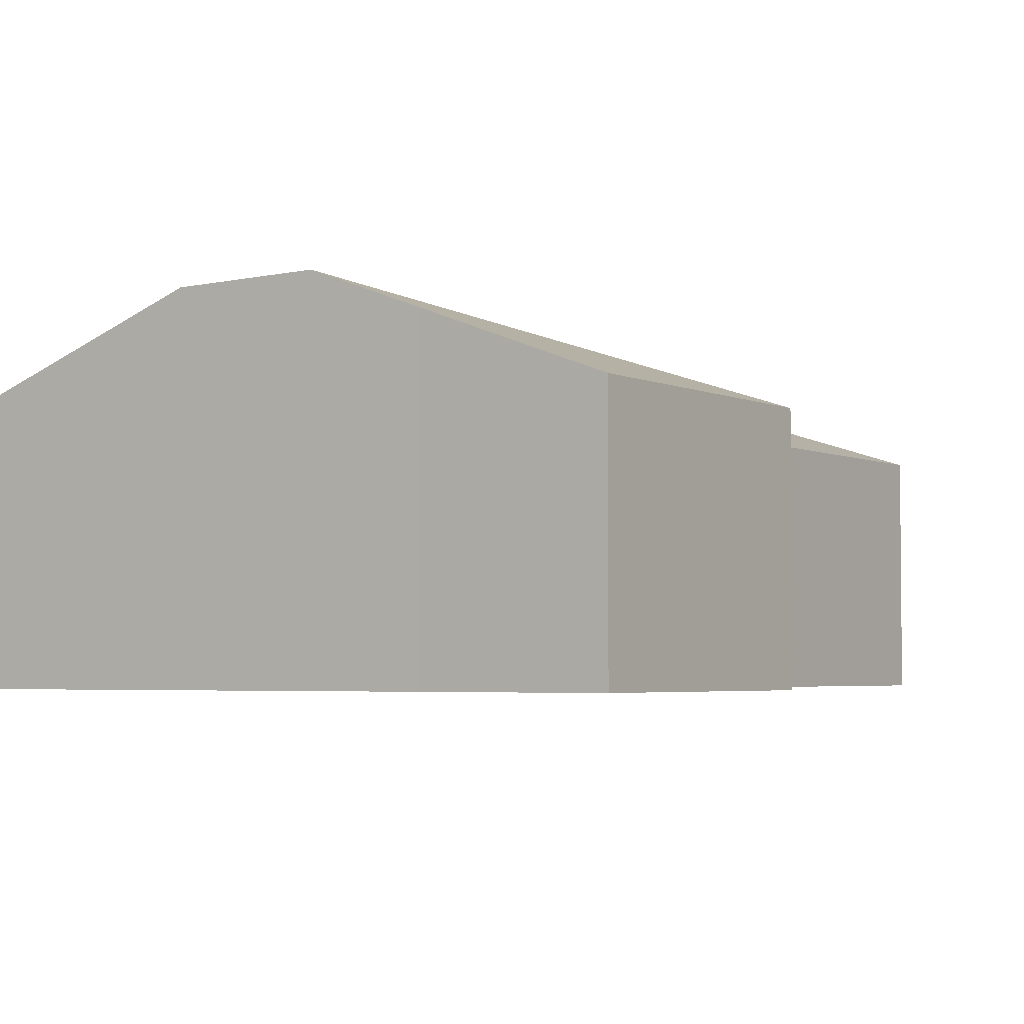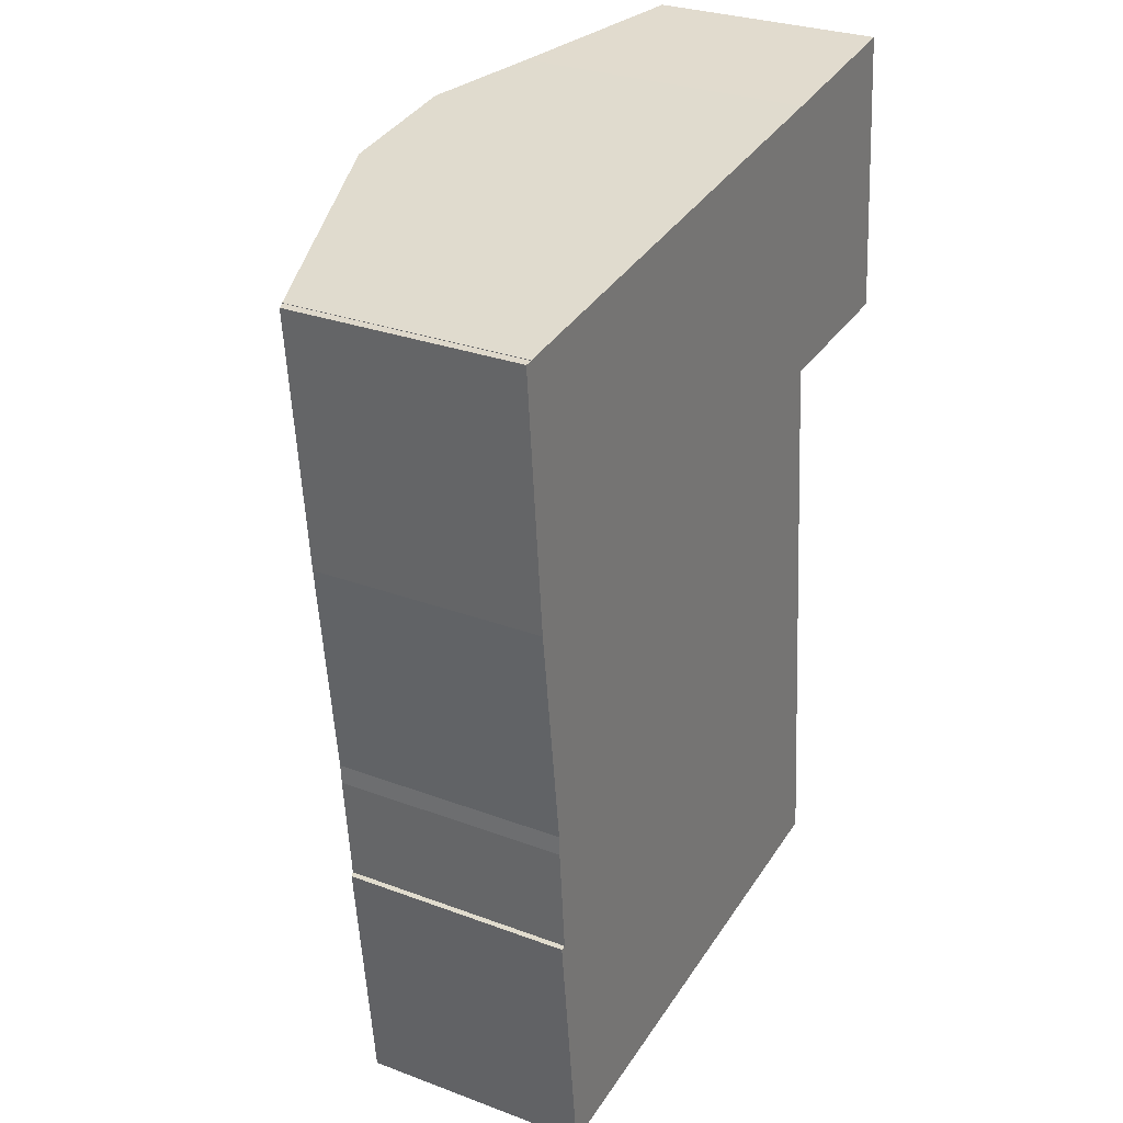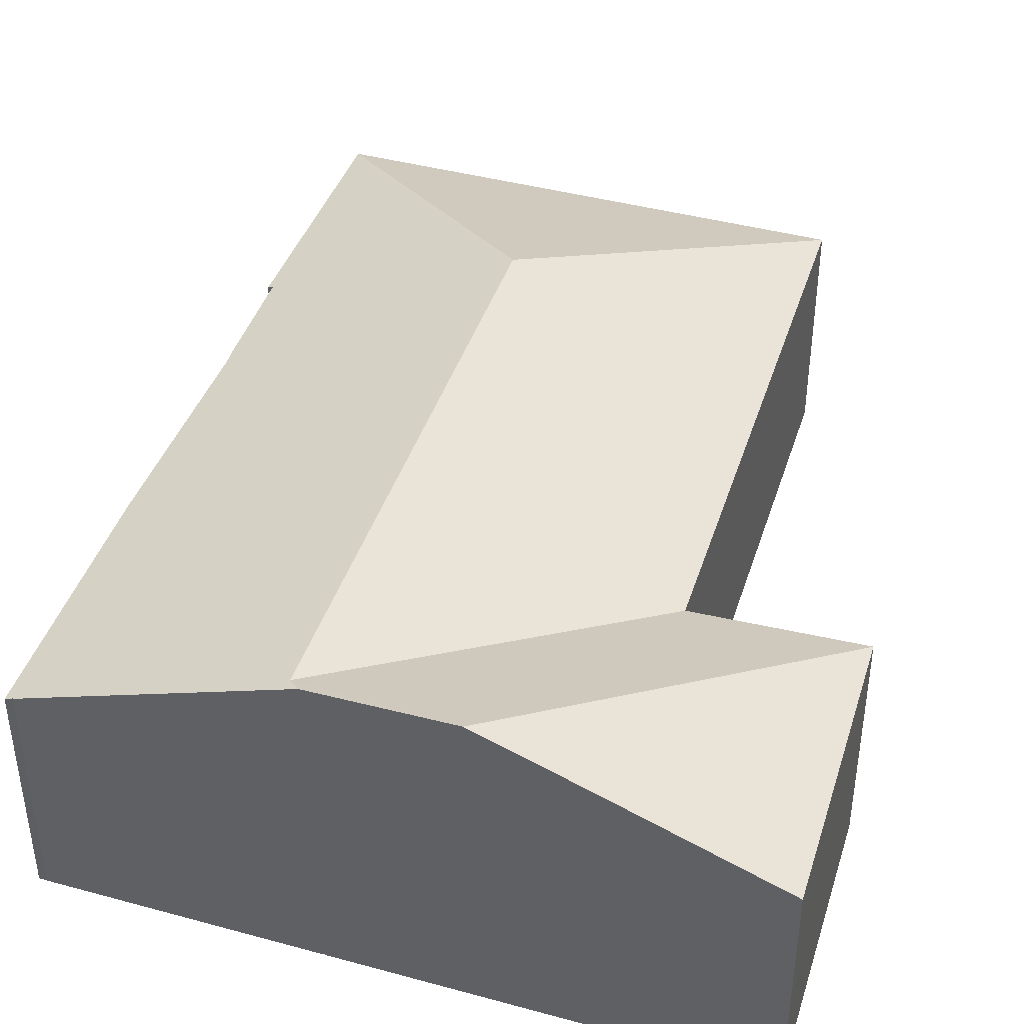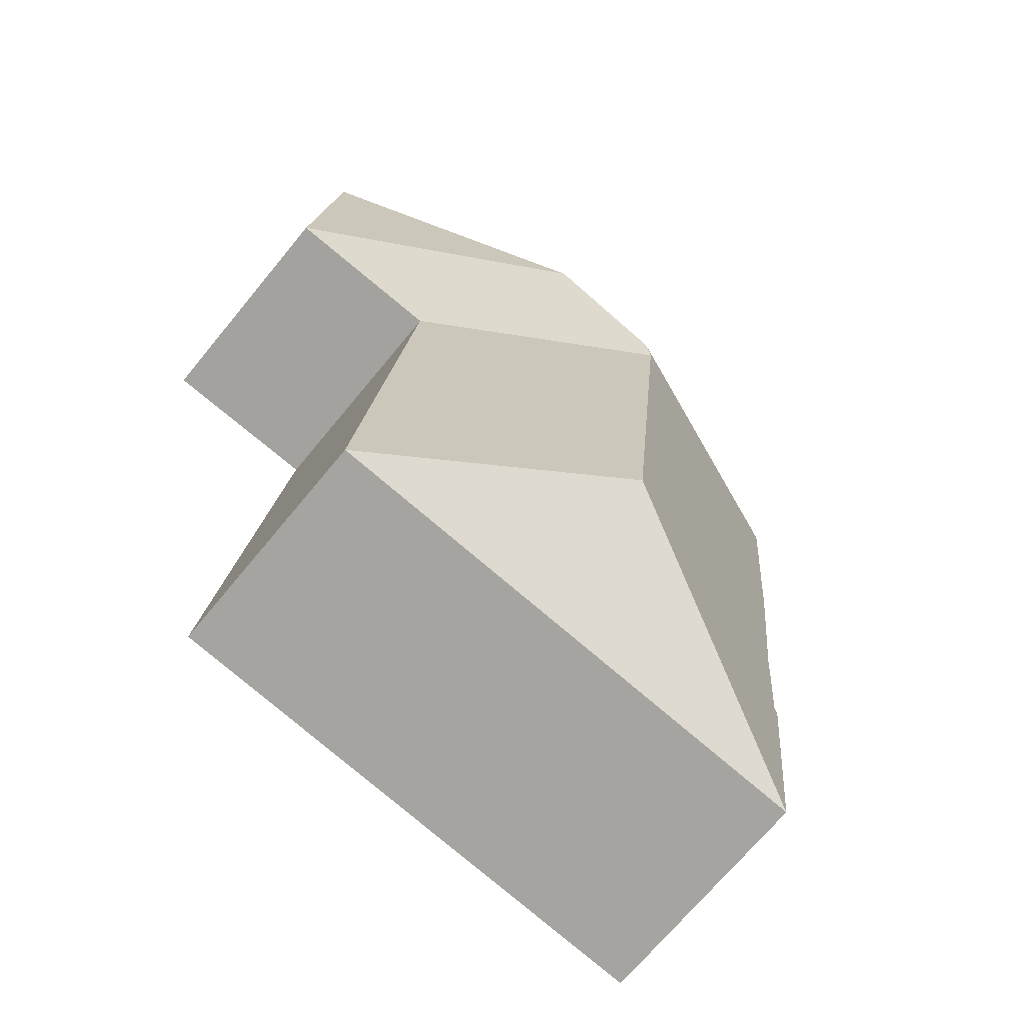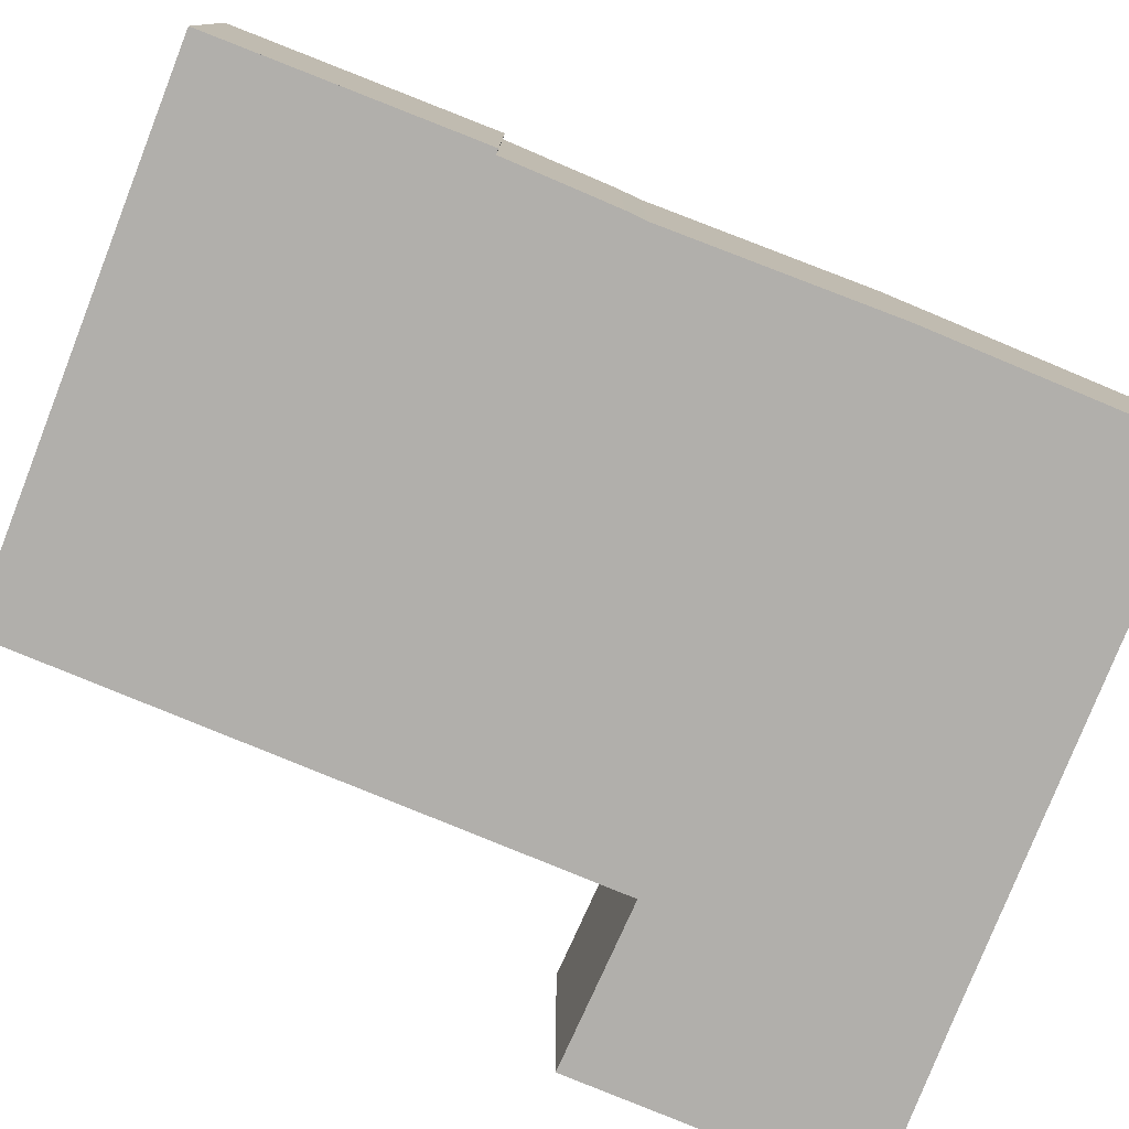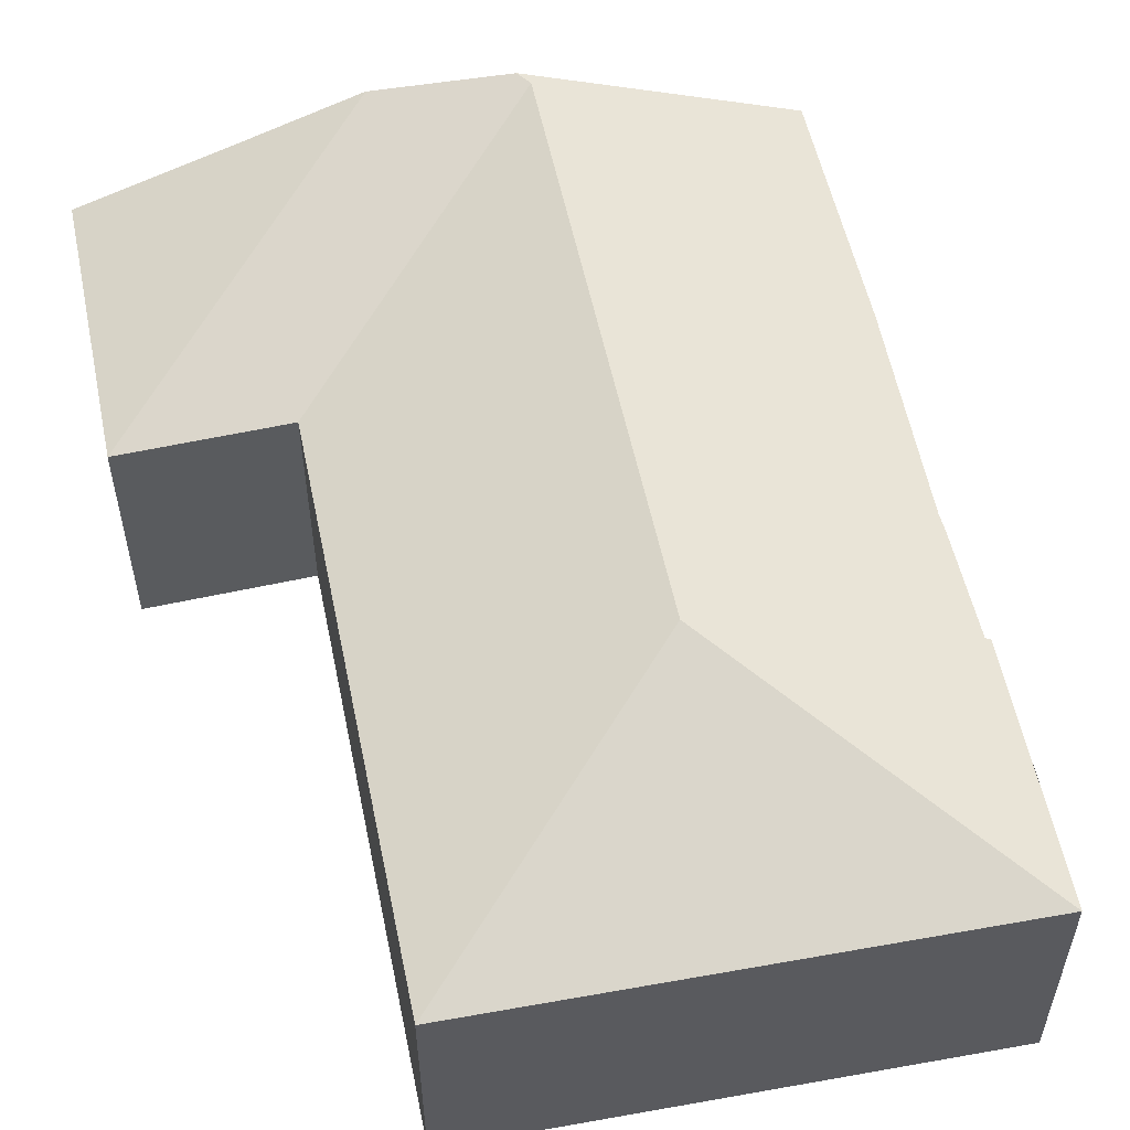
<metadata>
{"format":"obj","ext":"obj","renderer":"f3d","projection":"perspective","resolution":1024,"background":"white","views":[{"elev":-3.6,"azim":27.9,"up":"+Y"},{"elev":29.1,"azim":-60.9,"up":"+Z"},{"elev":41.5,"azim":11.7,"up":"+Y"},{"elev":-70.3,"azim":140.5,"up":"+Z"},{"elev":-78.2,"azim":-118.0,"up":"+Y"},{"elev":54.8,"azim":162.8,"up":"+Y"}]}
</metadata>
<code>
v -3.066 -0.0747 2.216
v -3.066 -0.1264 2.216
v -3.18 -0.1264 2.203
v -3.18 -0.0747 2.203
v -3.197 -0.07406 2.396
v -3.197 -0.07406 2.396
v -3.197 -0.1264 2.396
v -3.197 -0.1264 2.396
v -3.197 -0.07406 2.396
v -3.199 -0.0747 2.396
v -3.199 -0.1264 2.396
v -3.197 -0.1264 2.396
v -3.199 -0.0747 2.396
v -3.194 -0.07485 2.338
v -3.194 -0.1264 2.338
v -3.199 -0.1264 2.396
v -3.188 -0.07438 2.289
v -3.188 -0.1264 2.289
v -3.188 -0.07448 2.284
v -3.188 -0.1264 2.284
v -3.185 -0.07461 2.26
v -3.185 -0.1264 2.26
v -3.185 -0.07461 2.26
v -3.187 -0.07504 2.26
v -3.187 -0.1264 2.26
v -3.185 -0.1264 2.26
v -3.187 -0.07504 2.26
v -3.18 -0.07471 2.205
v -3.18 -0.1264 2.205
v -3.187 -0.1264 2.26
v -3.18 -0.07471 2.205
v -3.18 -0.0747 2.203
v -3.18 -0.1264 2.203
v -3.18 -0.1264 2.205
v -3.128 -0.05368 2.267
v -3.197 -0.1264 2.396
v -3.199 -0.1264 2.396
v -3.194 -0.1264 2.338
v -3.188 -0.1264 2.289
v -3.188 -0.1264 2.284
v -3.185 -0.1264 2.26
v -3.187 -0.1264 2.26
v -3.18 -0.1264 2.203
v -3.085 -0.1264 2.409
v -3.197 -0.1264 2.396
v -3.078 -0.1264 2.346
v -3.066 -0.1264 2.216
v -3.047 -0.1264 2.413
v -3.041 -0.1264 2.349
v -3.078 -0.1264 2.346
v -3.066 -0.1264 2.216
v -3.066 -0.0747 2.216
v -3.078 -0.0747 2.346
v -3.047 -0.0747 2.413
v -3.085 -0.06084 2.409
v -3.085 -0.1264 2.409
v -3.047 -0.1264 2.413
v -3.041 -0.0747 2.349
v -3.047 -0.0747 2.413
v -3.047 -0.1264 2.413
v -3.041 -0.1264 2.349
v -3.085 -0.06084 2.409
v -3.108 -0.05213 2.406
v -3.139 -0.05264 2.403
v -3.197 -0.07406 2.396
v -3.197 -0.1264 2.396
v -3.085 -0.1264 2.409
v -3.141 -0.05355 2.4
v -3.078 -0.1264 2.346
v -3.078 -0.0747 2.346
v -3.041 -0.0747 2.349
v -3.041 -0.1264 2.349
f 1 2 3
f 1 3 4
f 5 6 7
f 5 7 8
f 9 10 11
f 9 11 12
f 13 14 15
f 13 15 16
f 14 17 18
f 14 18 15
f 17 19 20
f 17 20 18
f 19 21 22
f 19 22 20
f 23 24 25
f 23 25 26
f 27 28 29
f 27 29 30
f 31 32 33
f 31 33 34
f 1 4 35
f 36 37 38
f 36 38 39
f 39 40 41
f 41 42 43
f 39 41 43
f 44 45 36
f 44 36 39
f 44 39 43
f 46 44 43
f 47 46 43
f 48 44 46
f 49 48 46
f 50 51 52
f 50 52 53
f 54 55 56
f 54 56 57
f 58 59 60
f 58 60 61
f 62 63 64
f 62 64 65
f 62 65 66
f 62 66 67
f 68 35 6
f 64 68 6
f 5 64 6
f 17 6 35
f 19 17 35
f 21 19 35
f 10 6 17
f 21 35 4
f 14 10 17
f 24 21 4
f 35 68 53
f 1 35 53
f 69 70 71
f 69 71 72
f 58 63 55
f 58 55 54
f 63 58 53
f 63 53 68
f 63 68 64

</code>
